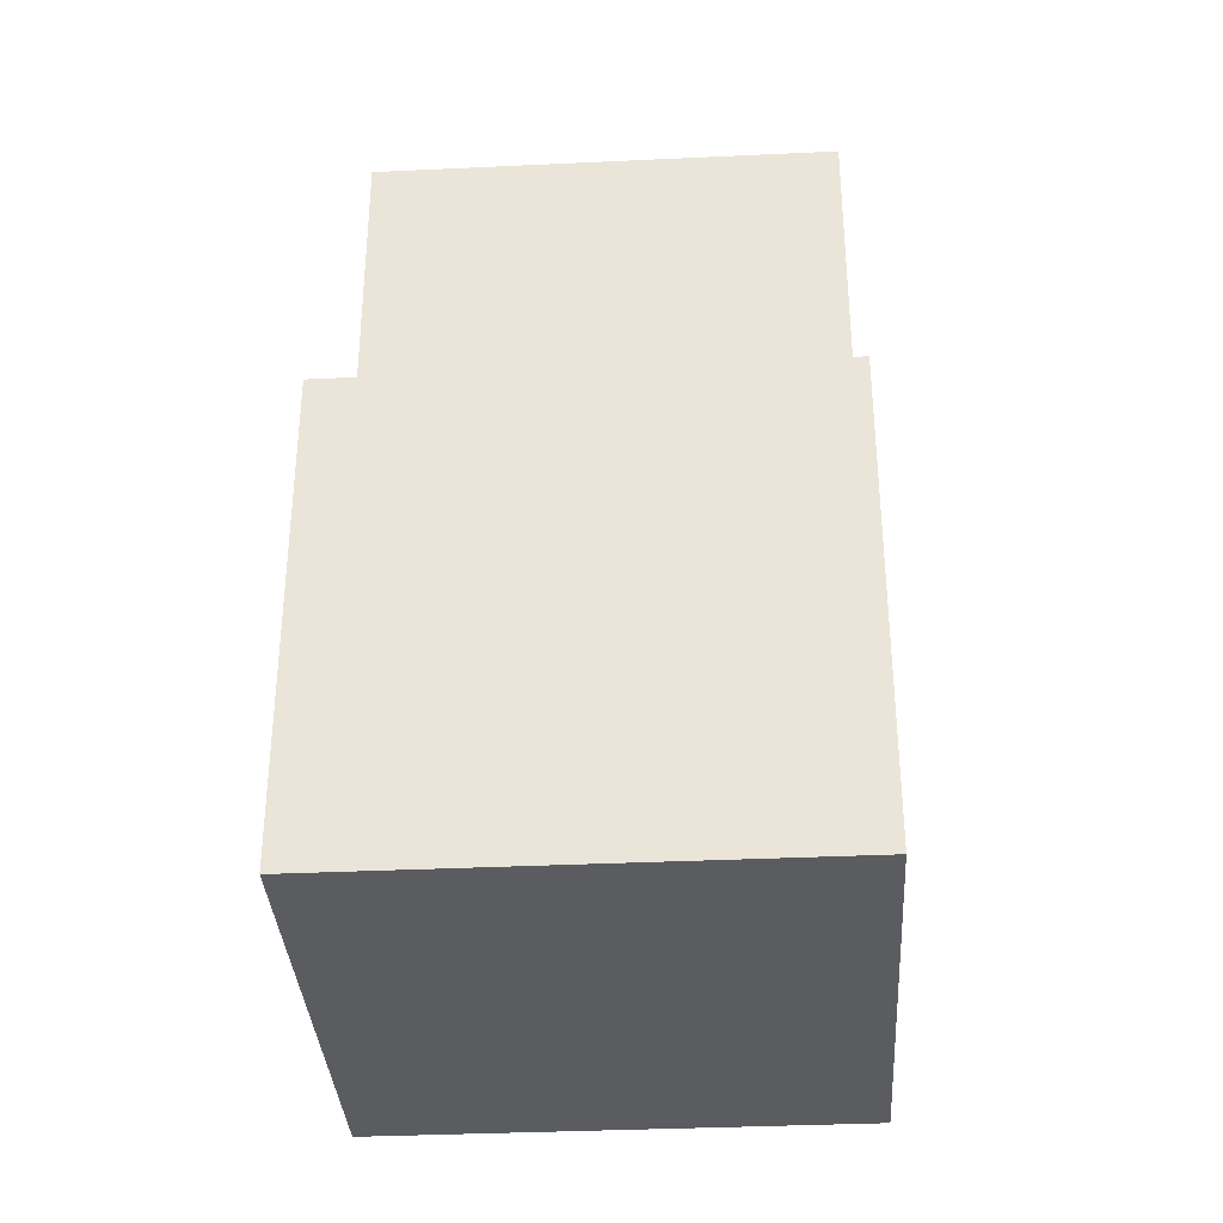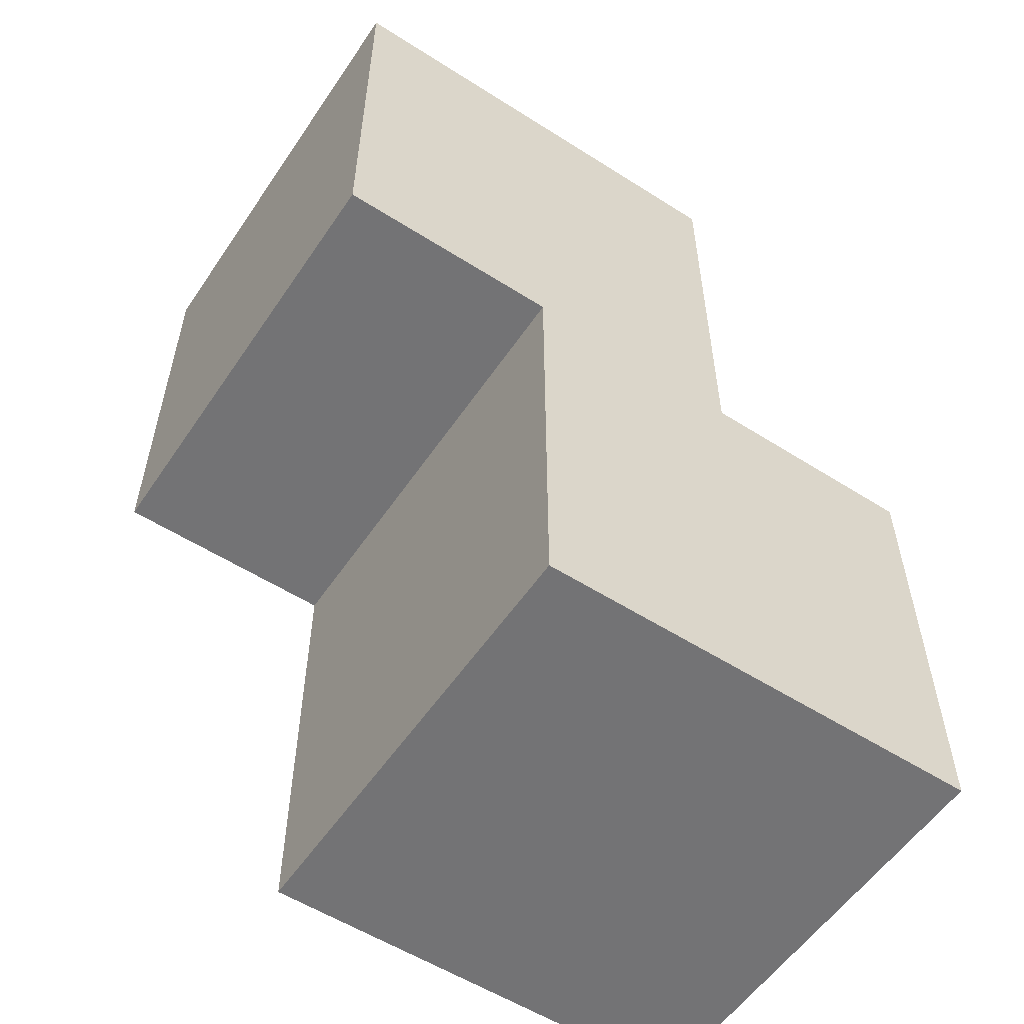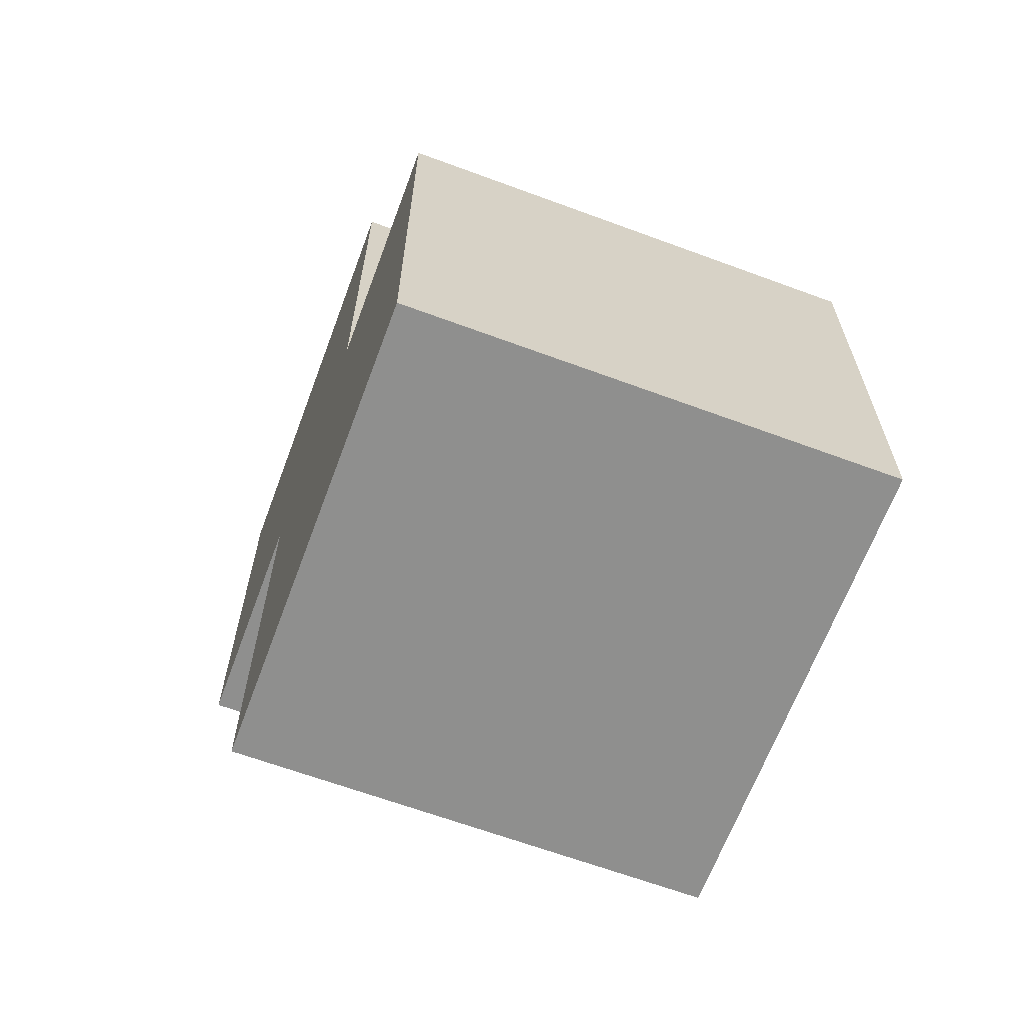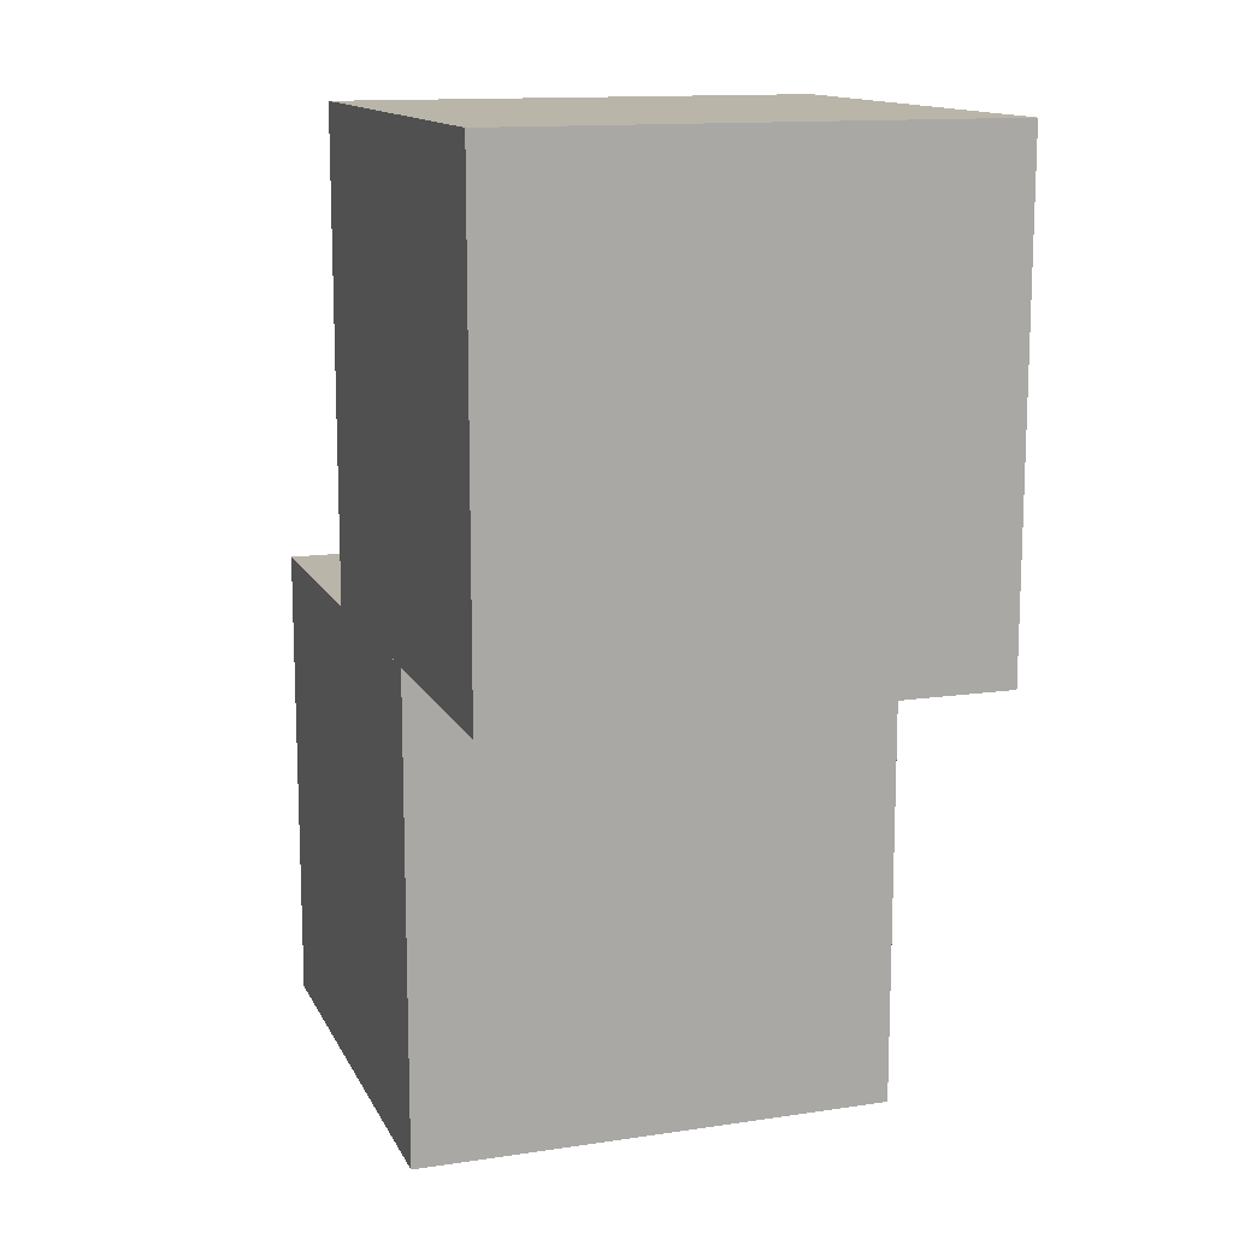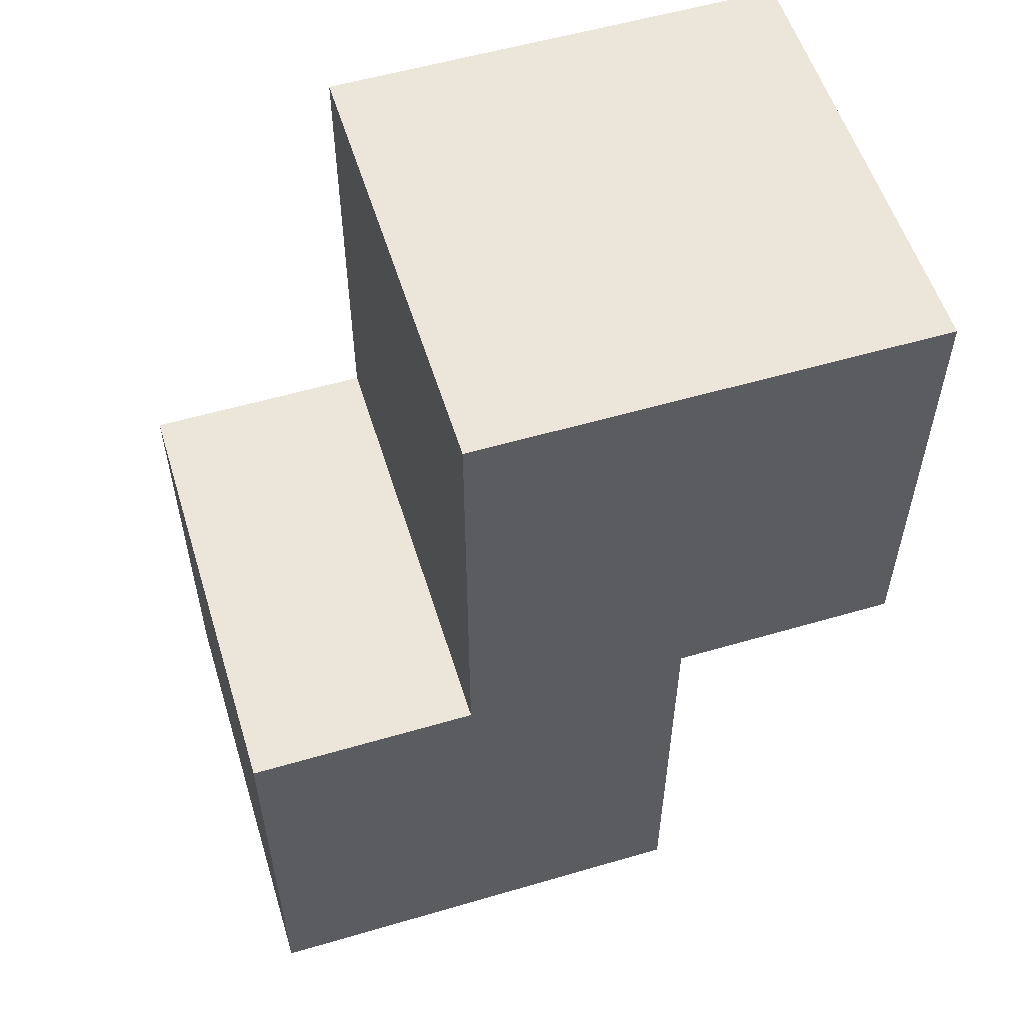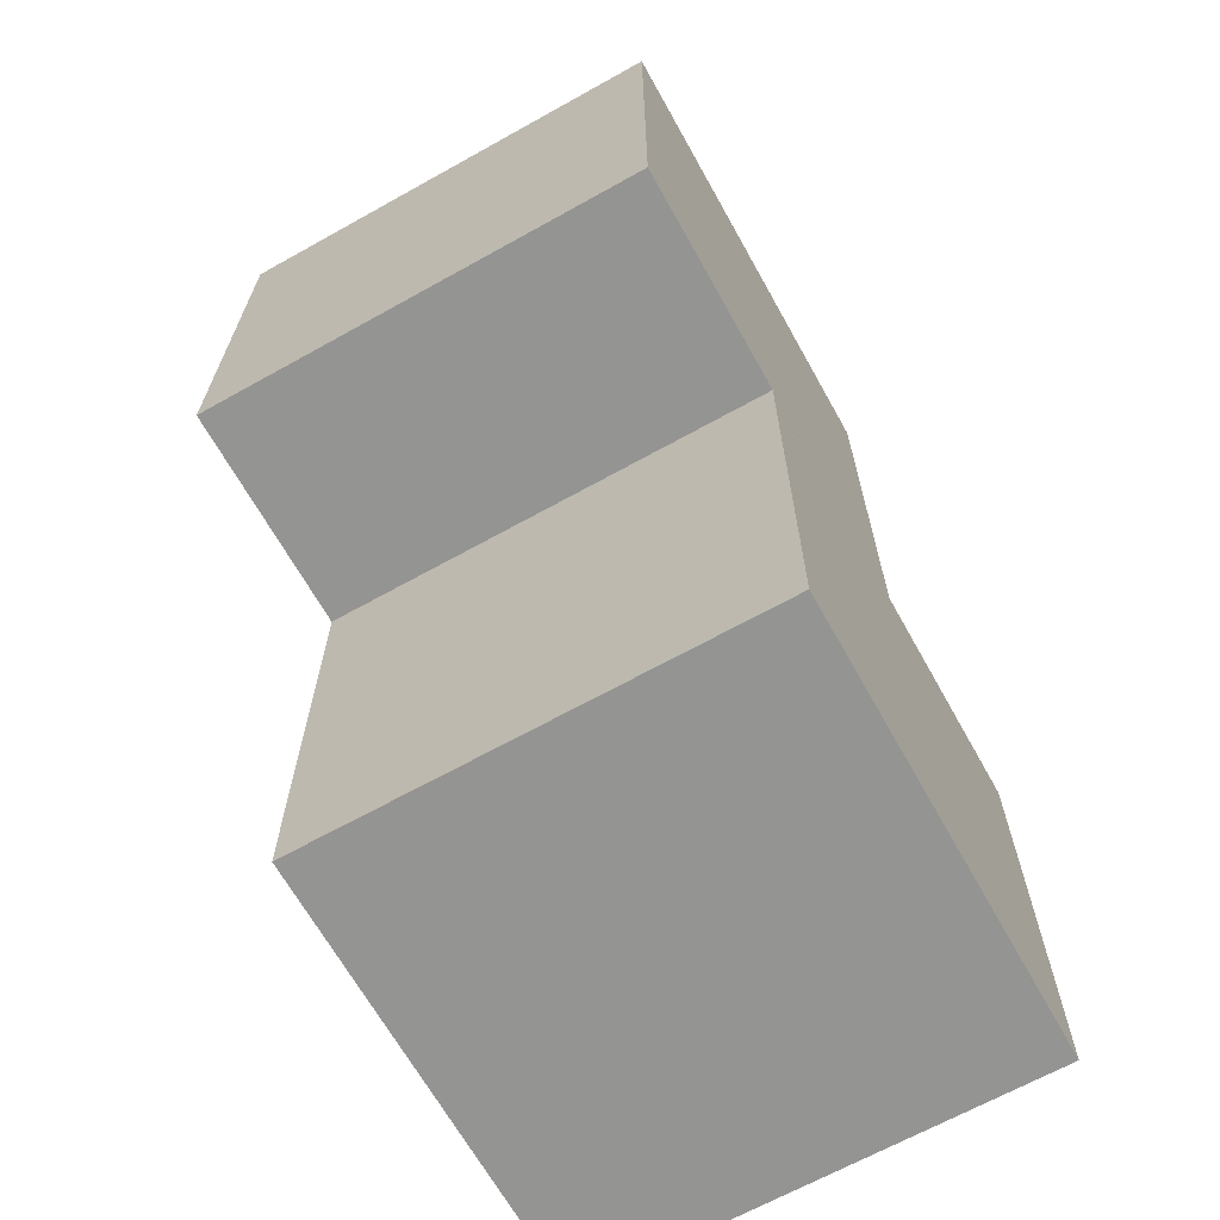
<metadata>
{"format":"obj","ext":"obj","renderer":"f3d","projection":"perspective","resolution":1024,"background":"white","views":[{"elev":-35.0,"azim":93.6,"up":"+Y"},{"elev":-56.0,"azim":-33.7,"up":"+Y"},{"elev":-65.2,"azim":69.6,"up":"+Y"},{"elev":13.6,"azim":-108.4,"up":"+Y"},{"elev":55.7,"azim":162.9,"up":"+Y"},{"elev":-66.9,"azim":-60.8,"up":"+Y"}]}
</metadata>
<code>
v 0.005 0 -0.01
v 0.005 0 0.01
v 0.005 0.02 0.01
v 0.005 0.02 -0.01
v -0.015 0 -0.01
v -0.015 0.02 -0.01
v -0.015 0.02 0.01
v -0.015 0 0.01
v 0.015 -0.02 -0.01
v 0.015 -0.02 0.01
v 0.015 -1.192e-07 0.01
v 0.015 -1.192e-07 -0.01
v -0.005 -0.02 -0.01
v -0.005 -1.192e-07 -0.01
v -0.005 -1.192e-07 0.01
v -0.005 -0.02 0.01
o group1957999191
g mesh1957999191
f 4 3 2 1
f 8 7 6 5
f 2 8 5 1
f 6 7 3 4
f 5 6 4 1
f 3 7 8 2
o group470586680
g mesh470586680
f 12 11 10 9
f 16 15 14 13
f 10 16 13 9
f 14 15 11 12
f 13 14 12 9
f 11 15 16 10

</code>
